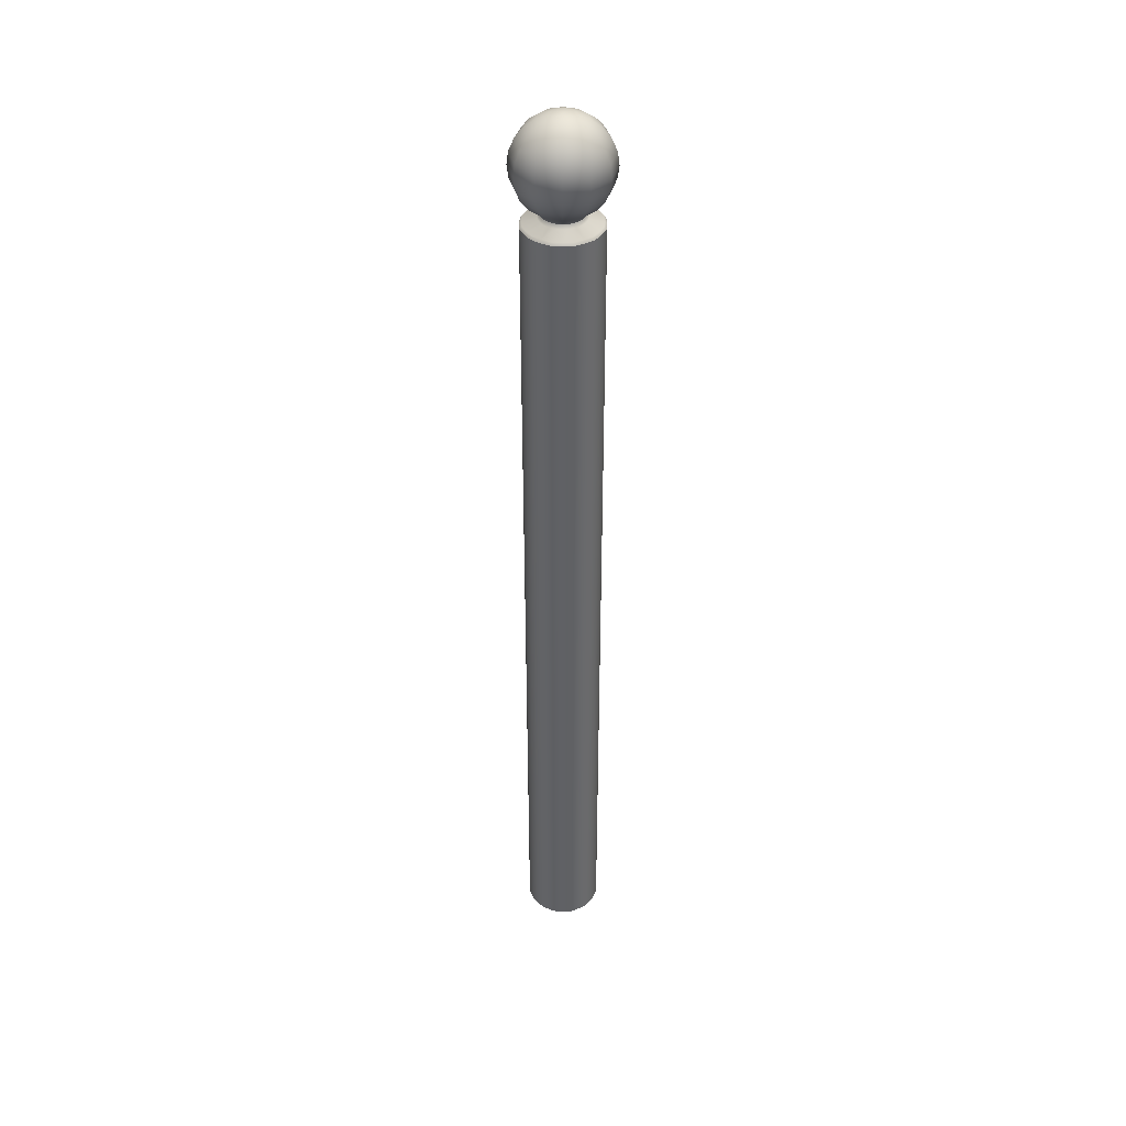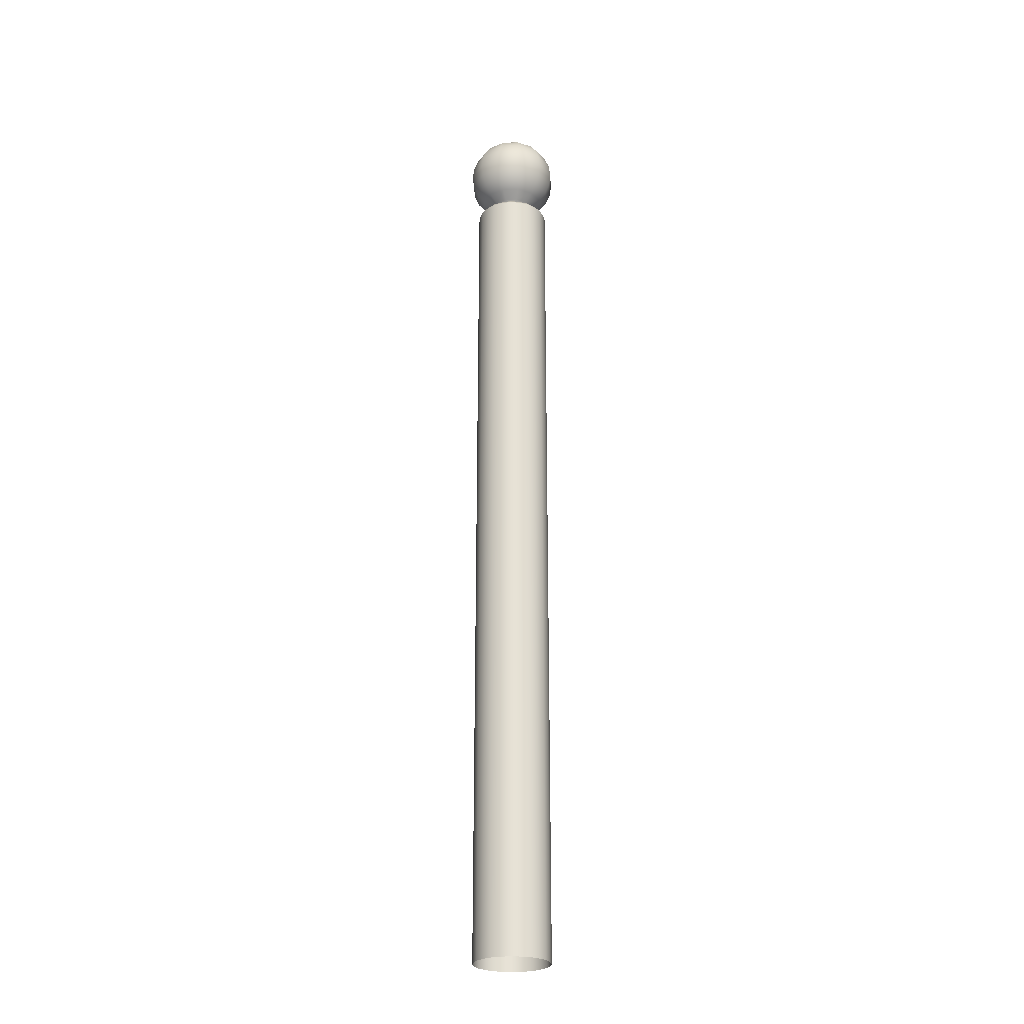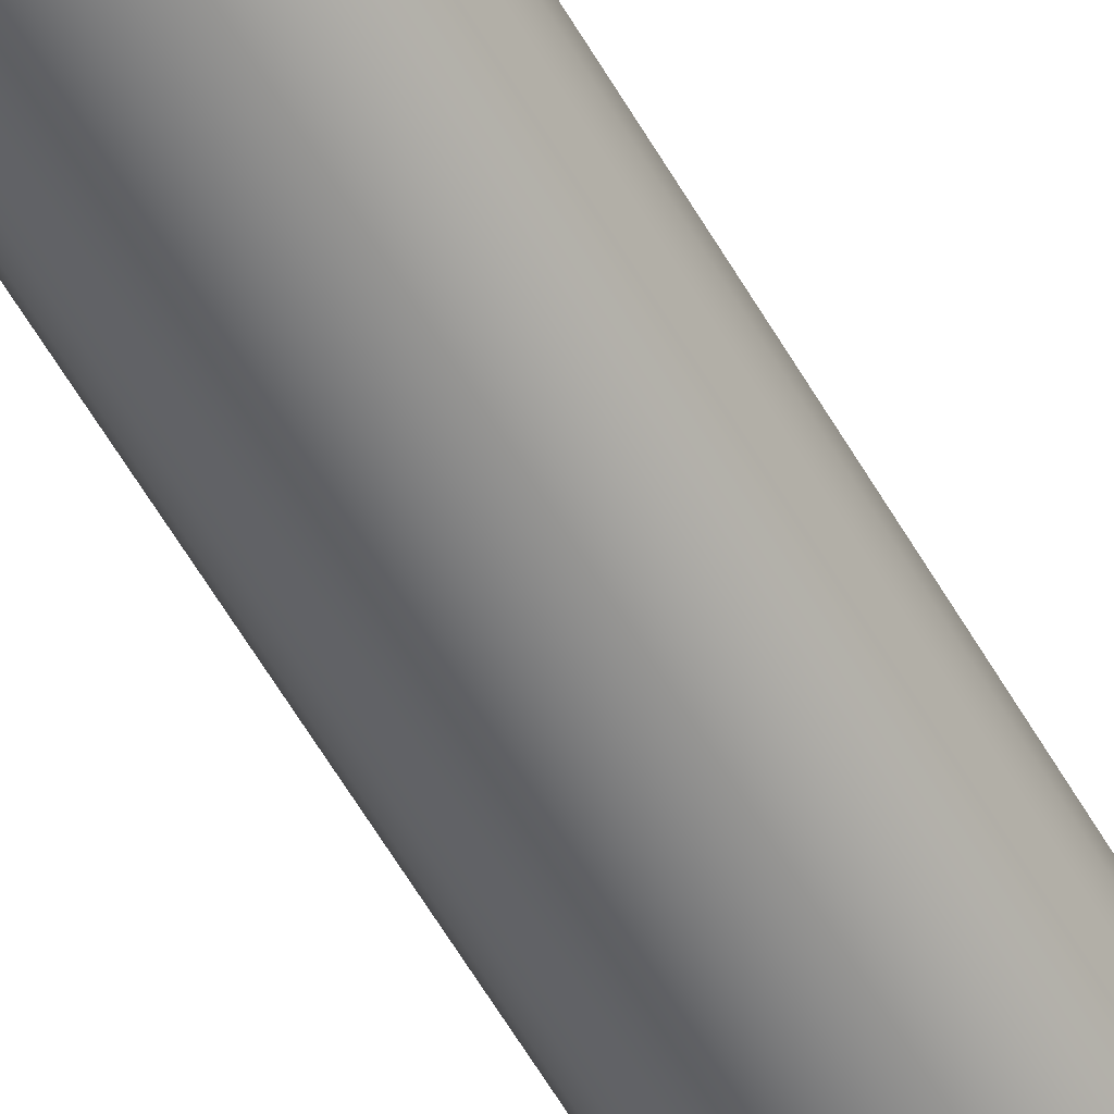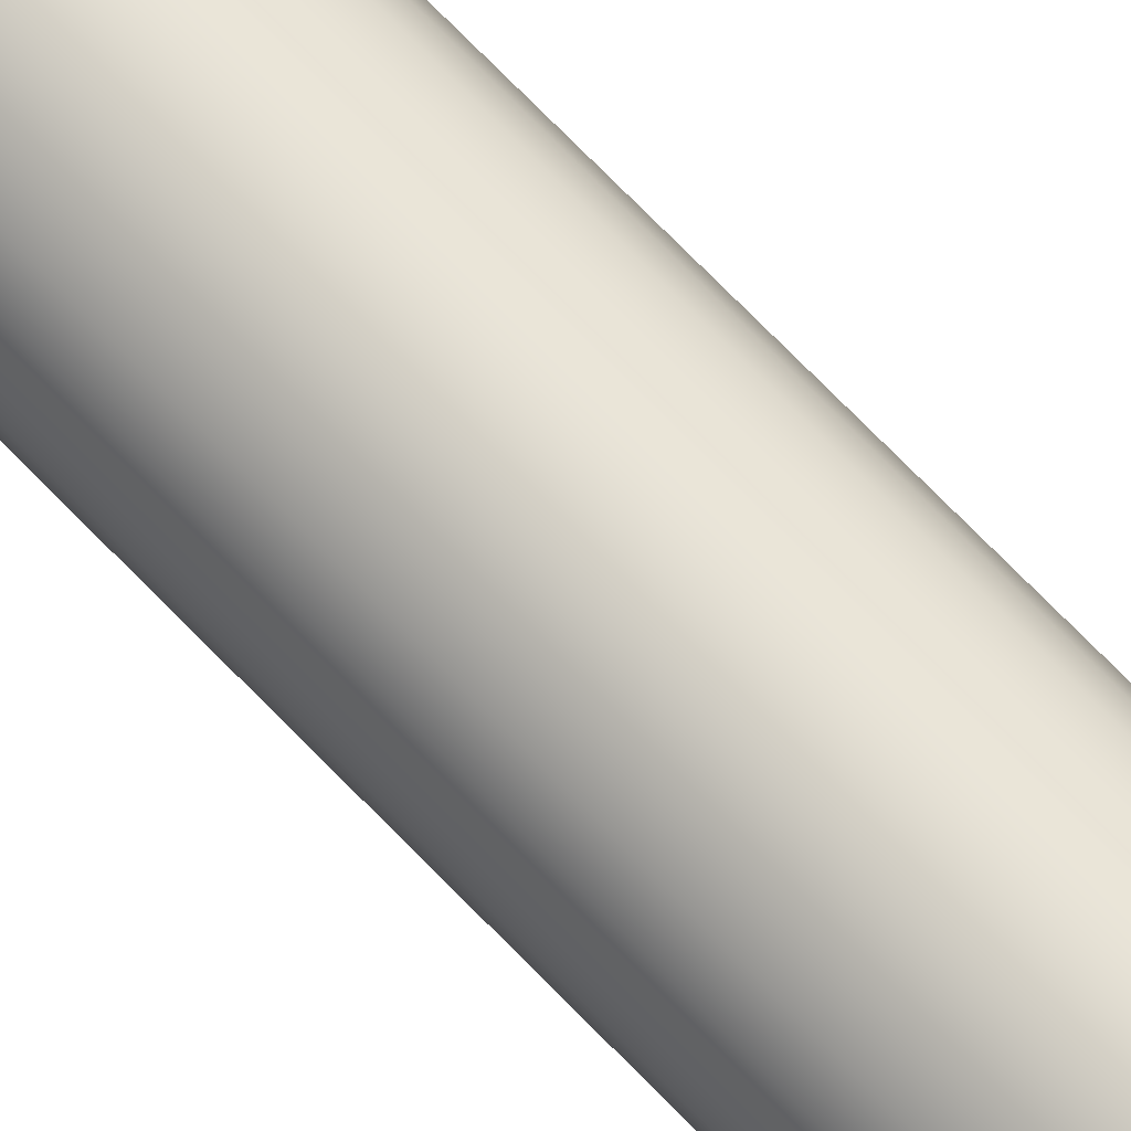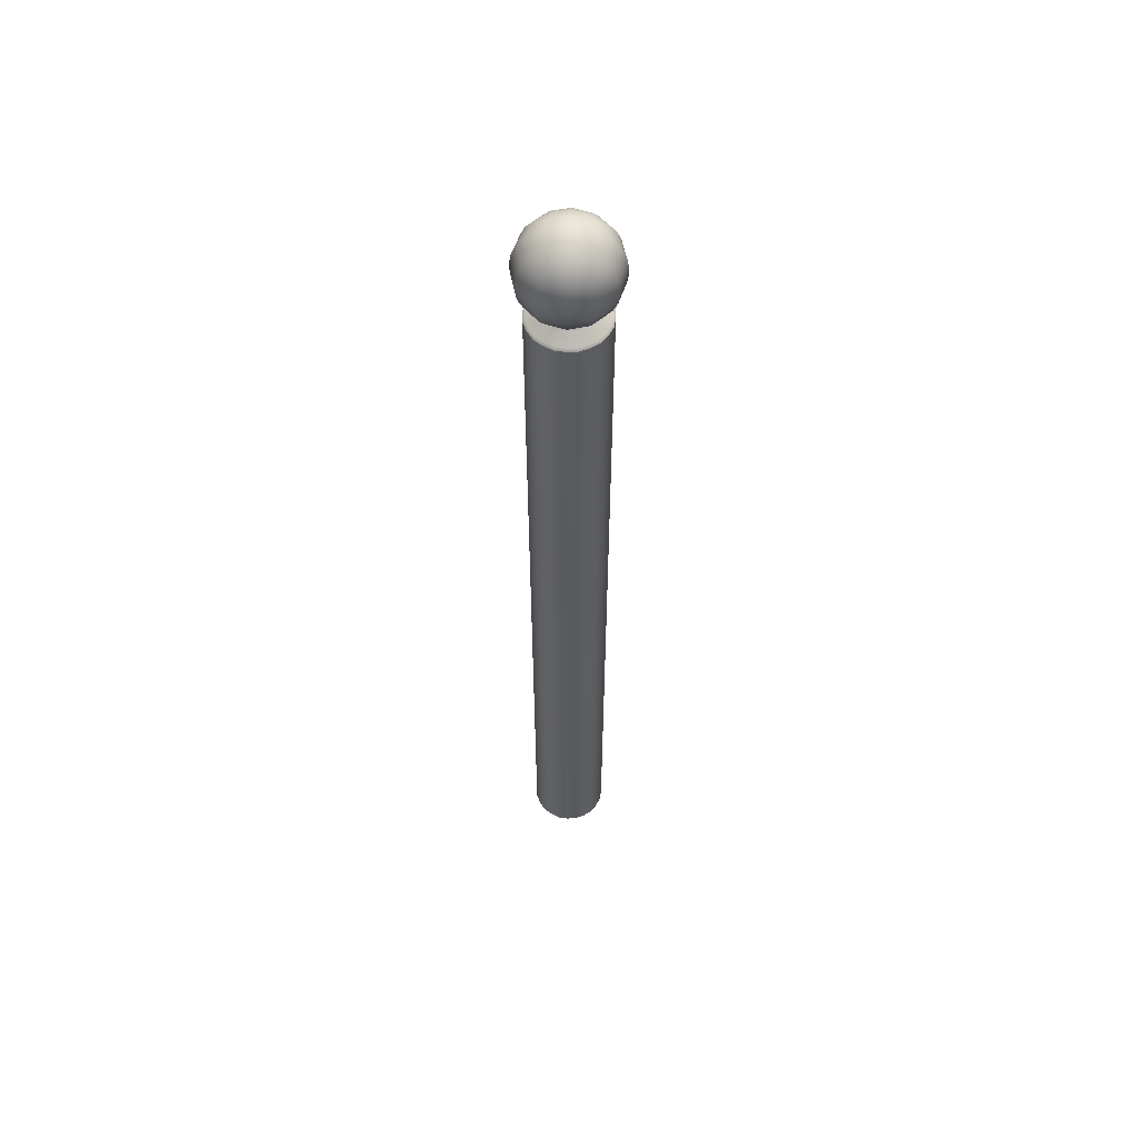
<metadata>
{"format":"obj","ext":"obj","renderer":"f3d","projection":"perspective","resolution":1024,"background":"white","views":[{"elev":40.0,"azim":0.7,"up":"+Y"},{"elev":-25.7,"azim":-162.4,"up":"+Y"},{"elev":-57.8,"azim":-150.6,"up":"+Z"},{"elev":69.0,"azim":136.4,"up":"+Z"},{"elev":57.3,"azim":-116.6,"up":"+Y"}]}
</metadata>
<code>
o Bistro_Research_Exterior_Paris_StreetPivot_013_6377
v -10.61 1.806 11.34
v -10.61 0.3594 11.34
v -10.61 0.3594 11.35
v -10.61 1.806 11.35
v -10.61 0.3594 11.37
v -10.61 1.806 11.37
v -10.61 0.3594 11.38
v -10.61 1.806 11.38
v -10.61 0.3594 11.4
v -10.61 1.806 11.4
v -10.6 0.3594 11.41
v -10.6 1.806 11.41
v -10.58 0.3594 11.42
v -10.58 1.806 11.42
v -10.57 0.3594 11.43
v -10.57 1.806 11.43
v -10.55 0.3594 11.43
v -10.55 1.806 11.43
v -10.53 0.3594 11.43
v -10.53 1.806 11.43
v -10.52 0.3594 11.42
v -10.52 1.806 11.42
v -10.5 0.3594 11.41
v -10.5 1.806 11.41
v -10.5 0.3594 11.4
v -10.5 1.806 11.4
v -10.49 0.3594 11.38
v -10.49 1.806 11.38
v -10.49 0.3594 11.37
v -10.49 1.806 11.37
v -10.49 0.3594 11.35
v -10.49 1.806 11.35
v -10.5 0.3594 11.34
v -10.5 1.806 11.34
v -10.5 0.3594 11.32
v -10.5 1.806 11.32
v -10.52 0.3594 11.31
v -10.52 1.806 11.31
v -10.53 0.3594 11.31
v -10.53 1.806 11.31
v -10.55 0.3594 11.3
v -10.55 1.806 11.3
v -10.57 0.3594 11.31
v -10.57 1.806 11.31
v -10.58 0.3594 11.31
v -10.58 1.806 11.31
v -10.6 0.3594 11.32
v -10.6 1.806 11.32
v -10.58 1.831 11.35
v -10.57 1.824 11.34
v -10.58 1.824 11.35
v -10.57 1.831 11.33
v -10.57 1.824 11.34
v -10.6 1.843 11.34
v -10.56 1.824 11.33
v -10.58 1.843 11.32
v -10.61 1.86 11.33
v -10.55 1.831 11.33
v -10.55 1.824 11.33
v -10.54 1.824 11.33
v -10.58 1.86 11.31
v -10.62 1.879 11.33
v -10.55 1.843 11.31
v -10.53 1.831 11.33
v -10.53 1.824 11.34
v -10.53 1.824 11.34
v -10.59 1.879 11.3
v -10.62 1.9 11.33
v -10.52 1.831 11.35
v -10.52 1.824 11.35
v -10.52 1.824 11.36
v -10.59 1.9 11.3
v -10.62 1.92 11.33
v -10.55 1.86 11.3
v -10.55 1.879 11.29
v -10.52 1.843 11.32
v -10.52 1.86 11.31
v -10.5 1.843 11.34
v -10.51 1.831 11.37
v -10.52 1.824 11.37
v -10.52 1.824 11.38
v -10.52 1.831 11.39
v -10.52 1.824 11.38
v -10.49 1.843 11.37
v -10.5 1.843 11.4
v -10.49 1.86 11.33
v -10.48 1.86 11.37
v -10.49 1.86 11.4
v -10.51 1.879 11.3
v -10.48 1.879 11.33
v -10.47 1.879 11.37
v -10.48 1.879 11.41
v -10.55 1.9 11.29
v -10.47 1.9 11.37
v -10.48 1.9 11.41
v -10.48 1.9 11.33
v -10.51 1.9 11.3
v -10.47 1.92 11.37
v -10.48 1.92 11.41
v -10.48 1.92 11.33
v -10.51 1.92 11.3
v -10.48 1.939 11.37
v -10.49 1.939 11.4
v -10.49 1.939 11.33
v -10.49 1.956 11.37
v -10.5 1.956 11.4
v -10.5 1.956 11.34
v -10.52 1.939 11.31
v -10.52 1.956 11.32
v -10.51 1.969 11.37
v -10.52 1.969 11.39
v -10.52 1.969 11.35
v -10.53 1.977 11.37
v -10.53 1.977 11.38
v -10.53 1.977 11.36
v -10.55 1.979 11.37
v -10.54 1.977 11.35
v -10.53 1.969 11.33
v -10.55 1.977 11.35
v -10.55 1.969 11.33
v -10.55 1.956 11.31
v -10.56 1.977 11.35
v -10.57 1.969 11.33
v -10.55 1.939 11.3
v -10.58 1.956 11.32
v -10.57 1.977 11.36
v -10.58 1.969 11.35
v -10.58 1.939 11.31
v -10.57 1.977 11.37
v -10.6 1.956 11.34
v -10.59 1.969 11.37
v -10.57 1.977 11.38
v -10.61 1.956 11.37
v -10.58 1.969 11.39
v -10.56 1.977 11.39
v -10.61 1.939 11.33
v -10.6 1.956 11.4
v -10.57 1.969 11.4
v -10.55 1.977 11.39
v -10.54 1.977 11.39
v -10.55 1.969 11.41
v -10.53 1.969 11.4
v -10.58 1.956 11.42
v -10.55 1.956 11.42
v -10.52 1.956 11.42
v -10.58 1.939 11.43
v -10.52 1.939 11.43
v -10.55 1.939 11.44
v -10.51 1.92 11.43
v -10.55 1.92 11.44
v -10.51 1.9 11.44
v -10.55 1.9 11.45
v -10.59 1.92 11.43
v -10.59 1.9 11.44
v -10.51 1.879 11.43
v -10.55 1.879 11.44
v -10.52 1.86 11.43
v -10.55 1.86 11.44
v -10.59 1.879 11.43
v -10.58 1.86 11.43
v -10.52 1.843 11.42
v -10.55 1.843 11.42
v -10.53 1.831 11.4
v -10.53 1.824 11.39
v -10.53 1.824 11.4
v -10.54 1.824 11.4
v -10.55 1.831 11.41
v -10.55 1.824 11.4
v -10.56 1.824 11.4
v -10.57 1.831 11.4
v -10.57 1.824 11.4
v -10.57 1.824 11.39
v -10.58 1.843 11.42
v -10.58 1.831 11.39
v -10.58 1.824 11.38
v -10.58 1.824 11.38
v -10.6 1.843 11.4
v -10.59 1.831 11.37
v -10.58 1.824 11.37
v -10.58 1.824 11.36
v -10.61 1.843 11.37
v -10.61 1.86 11.4
v -10.62 1.86 11.37
v -10.62 1.879 11.41
v -10.63 1.879 11.37
v -10.62 1.9 11.41
v -10.63 1.9 11.37
v -10.62 1.92 11.41
v -10.63 1.92 11.37
v -10.61 1.939 11.4
v -10.62 1.939 11.37
v -10.59 1.92 11.3
v -10.55 1.92 11.29
v -10.57 1.81 11.31
v -10.55 1.81 11.31
v -10.58 1.81 11.31
v -10.53 1.81 11.31
v -10.56 1.818 11.33
v -10.54 1.818 11.33
v -10.52 1.81 11.31
v -10.55 1.818 11.33
v -10.51 1.81 11.32
v -10.53 1.818 11.33
v -10.52 1.818 11.34
v -10.5 1.81 11.34
v -10.52 1.818 11.35
v -10.57 1.818 11.33
v -10.58 1.818 11.34
v -10.59 1.81 11.32
v -10.58 1.818 11.35
v -10.6 1.81 11.34
v -10.61 1.81 11.35
v -10.59 1.818 11.36
v -10.61 1.81 11.37
v -10.59 1.818 11.37
v -10.61 1.81 11.38
v -10.59 1.818 11.38
v -10.6 1.81 11.4
v -10.58 1.818 11.39
v -10.59 1.81 11.41
v -10.58 1.818 11.39
v -10.58 1.81 11.42
v -10.57 1.818 11.4
v -10.57 1.81 11.43
v -10.56 1.818 11.4
v -10.55 1.81 11.43
v -10.55 1.818 11.4
v -10.53 1.81 11.43
v -10.54 1.818 11.4
v -10.52 1.81 11.42
v -10.53 1.818 11.4
v -10.51 1.81 11.41
v -10.52 1.818 11.39
v -10.5 1.81 11.4
v -10.52 1.818 11.39
v -10.49 1.81 11.38
v -10.51 1.818 11.38
v -10.49 1.81 11.37
v -10.51 1.818 11.37
v -10.51 1.818 11.36
v -10.49 1.81 11.35
f 1 2 3
f 3 4 1
f 4 3 5
f 5 6 4
f 6 5 7
f 7 8 6
f 8 7 9
f 9 10 8
f 10 9 11
f 11 12 10
f 12 11 13
f 13 14 12
f 14 13 15
f 15 16 14
f 16 15 17
f 17 18 16
f 18 17 19
f 19 20 18
f 20 19 21
f 21 22 20
f 22 21 23
f 23 24 22
f 24 23 25
f 25 26 24
f 26 25 27
f 27 28 26
f 28 27 29
f 29 30 28
f 30 29 31
f 31 32 30
f 32 31 33
f 33 34 32
f 34 33 35
f 35 36 34
f 36 35 37
f 37 38 36
f 38 37 39
f 39 40 38
f 40 39 41
f 41 42 40
f 42 41 43
f 43 44 42
f 44 43 45
f 45 46 44
f 46 45 47
f 47 48 46
f 48 47 2
f 2 1 48
f 49 50 51
f 49 52 50
f 52 53 50
f 52 49 54
f 52 55 53
f 54 56 52
f 56 54 57
f 52 58 55
f 58 52 56
f 58 59 55
f 58 60 59
f 57 61 56
f 61 57 62
f 56 63 58
f 63 56 61
f 58 64 60
f 64 58 63
f 64 65 60
f 64 66 65
f 62 67 61
f 67 62 68
f 64 69 66
f 69 70 66
f 69 71 70
f 68 72 67
f 72 68 73
f 74 61 67
f 61 74 63
f 75 67 72
f 67 75 74
f 63 76 64
f 76 63 74
f 69 64 76
f 74 77 76
f 77 74 75
f 76 78 69
f 78 76 77
f 69 79 71
f 79 69 78
f 79 80 71
f 79 81 80
f 82 83 81
f 79 82 81
f 82 79 84
f 78 84 79
f 84 85 82
f 84 78 86
f 77 86 78
f 85 84 87
f 86 87 84
f 87 88 85
f 86 77 89
f 75 89 77
f 87 86 90
f 89 90 86
f 88 87 91
f 90 91 87
f 91 92 88
f 89 75 93
f 72 93 75
f 92 91 94
f 94 95 92
f 91 90 96
f 96 94 91
f 90 89 97
f 97 96 90
f 93 97 89
f 95 94 98
f 98 99 95
f 94 96 100
f 100 98 94
f 96 97 101
f 101 100 96
f 99 98 102
f 102 103 99
f 98 100 104
f 104 102 98
f 103 102 105
f 105 106 103
f 102 104 107
f 107 105 102
f 108 104 100
f 100 101 108
f 109 107 104
f 104 108 109
f 106 105 110
f 110 111 106
f 105 107 112
f 112 110 105
f 111 110 113
f 113 114 111
f 110 112 115
f 115 113 110
f 116 114 113
f 116 113 115
f 117 115 112
f 116 115 117
f 118 112 107
f 112 118 117
f 107 109 118
f 119 117 118
f 116 117 119
f 120 118 109
f 118 120 119
f 109 121 120
f 121 109 108
f 122 119 120
f 116 119 122
f 123 120 121
f 120 123 122
f 108 124 121
f 124 108 101
f 121 125 123
f 125 121 124
f 126 122 123
f 116 122 126
f 127 123 125
f 123 127 126
f 124 128 125
f 129 126 127
f 116 126 129
f 125 130 127
f 130 125 128
f 127 131 129
f 131 127 130
f 132 129 131
f 116 129 132
f 130 133 131
f 131 134 132
f 134 131 133
f 116 132 135
f 135 132 134
f 133 130 136
f 128 136 130
f 133 137 134
f 134 138 135
f 138 134 137
f 116 135 139
f 139 135 138
f 116 139 140
f 116 140 114
f 138 141 139
f 140 139 141
f 114 140 142
f 141 142 140
f 142 111 114
f 141 138 143
f 137 143 138
f 142 141 144
f 143 144 141
f 111 142 145
f 144 145 142
f 145 106 111
f 144 143 146
f 106 145 147
f 147 103 106
f 145 144 148
f 148 147 145
f 146 148 144
f 103 147 149
f 149 99 103
f 147 148 150
f 150 149 147
f 99 149 151
f 151 95 99
f 149 150 152
f 152 151 149
f 153 150 148
f 148 146 153
f 154 152 150
f 150 153 154
f 95 151 155
f 155 92 95
f 151 152 156
f 156 155 151
f 92 155 157
f 157 88 92
f 155 156 158
f 158 157 155
f 159 156 152
f 152 154 159
f 160 158 156
f 156 159 160
f 88 157 161
f 161 85 88
f 157 158 162
f 162 161 157
f 85 161 163
f 163 82 85
f 82 164 83
f 82 163 164
f 163 165 164
f 163 166 165
f 167 163 161
f 163 167 166
f 161 162 167
f 167 168 166
f 167 169 168
f 167 170 169
f 170 167 162
f 170 171 169
f 170 172 171
f 162 173 170
f 173 162 158
f 158 160 173
f 170 174 172
f 174 170 173
f 174 175 172
f 174 176 175
f 177 173 160
f 173 177 174
f 174 178 176
f 178 174 177
f 178 179 176
f 178 180 179
f 49 51 180
f 178 49 180
f 49 178 181
f 177 181 178
f 181 54 49
f 160 182 177
f 181 177 182
f 182 160 159
f 54 181 183
f 182 183 181
f 183 57 54
f 159 184 182
f 183 182 184
f 184 159 154
f 57 183 185
f 184 185 183
f 185 62 57
f 154 186 184
f 185 184 186
f 186 154 153
f 62 185 187
f 186 187 185
f 187 68 62
f 153 188 186
f 187 186 188
f 188 153 146
f 68 187 189
f 188 189 187
f 189 73 68
f 146 190 188
f 189 188 190
f 190 146 143
f 143 137 190
f 190 191 189
f 191 190 137
f 73 189 191
f 137 133 191
f 136 191 133
f 191 136 73
f 192 73 136
f 73 192 72
f 136 128 192
f 93 72 192
f 193 192 128
f 192 193 93
f 128 124 193
f 97 93 193
f 101 193 124
f 193 101 97
f 42 44 194
f 194 44 46
f 194 195 42
f 46 196 194
f 42 195 197
f 197 40 42
f 38 40 197
f 195 194 198
f 198 194 196
f 199 197 195
f 197 200 38
f 200 197 199
f 198 201 195
f 195 201 199
f 38 200 202
f 202 36 38
f 34 36 202
f 199 203 200
f 204 202 200
f 200 203 204
f 202 205 34
f 205 202 204
f 203 199 60
f 60 199 201
f 60 65 203
f 201 59 60
f 203 65 66
f 66 204 203
f 55 59 201
f 201 198 55
f 206 204 66
f 204 206 205
f 66 70 206
f 206 70 71
f 55 198 207
f 207 53 55
f 196 207 198
f 50 53 207
f 208 207 196
f 207 208 50
f 196 209 208
f 209 196 46
f 46 48 209
f 209 48 1
f 50 208 210
f 210 51 50
f 208 209 211
f 211 210 208
f 1 211 209
f 180 51 210
f 212 211 1
f 1 4 212
f 212 4 6
f 213 210 211
f 211 212 213
f 210 213 180
f 6 214 212
f 213 212 214
f 180 213 215
f 214 215 213
f 215 179 180
f 176 179 215
f 216 214 6
f 6 8 216
f 216 8 10
f 217 215 214
f 214 216 217
f 215 217 176
f 10 218 216
f 217 216 218
f 176 217 219
f 218 219 217
f 219 175 176
f 172 175 219
f 220 218 10
f 10 12 220
f 220 12 14
f 221 219 218
f 218 220 221
f 219 221 172
f 14 222 220
f 221 220 222
f 172 221 223
f 222 223 221
f 223 171 172
f 169 171 223
f 224 222 14
f 14 16 224
f 224 16 18
f 225 223 222
f 222 224 225
f 223 225 169
f 18 226 224
f 225 224 226
f 169 225 227
f 226 227 225
f 227 168 169
f 166 168 227
f 228 226 18
f 18 20 228
f 228 20 22
f 229 227 226
f 226 228 229
f 227 229 166
f 22 230 228
f 229 228 230
f 166 229 231
f 230 231 229
f 231 165 166
f 164 165 231
f 232 230 22
f 22 24 232
f 232 24 26
f 233 231 230
f 230 232 233
f 231 233 164
f 26 234 232
f 233 232 234
f 164 233 235
f 234 235 233
f 235 83 164
f 81 83 235
f 236 234 26
f 26 28 236
f 236 28 30
f 237 235 234
f 234 236 237
f 235 237 81
f 30 238 236
f 237 236 238
f 81 237 239
f 238 239 237
f 239 80 81
f 71 80 239
f 239 240 71
f 240 239 238
f 71 240 206
f 205 206 240
f 238 241 240
f 240 241 205
f 241 238 30
f 34 205 241
f 30 32 241
f 241 32 34

</code>
